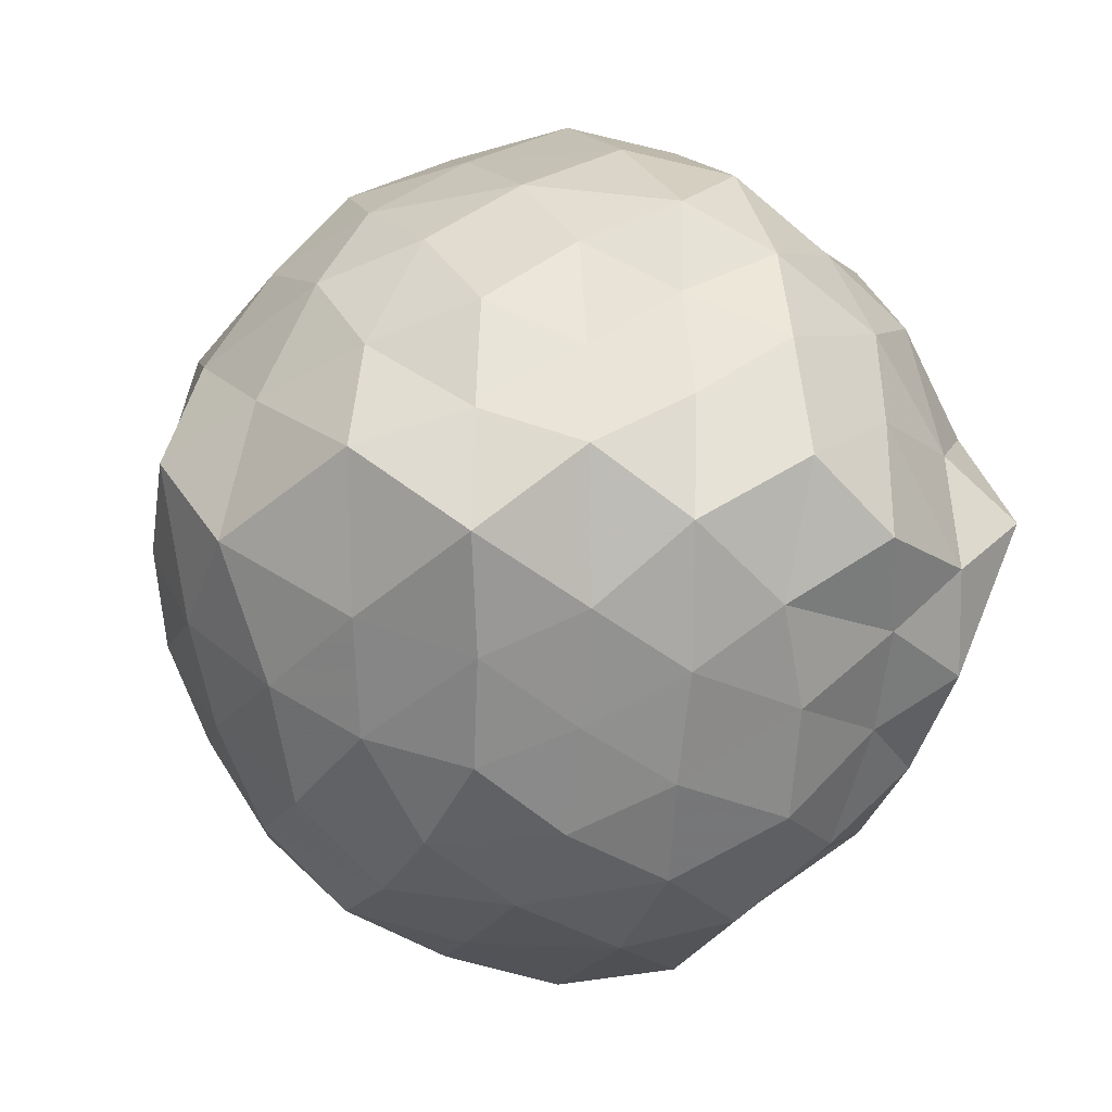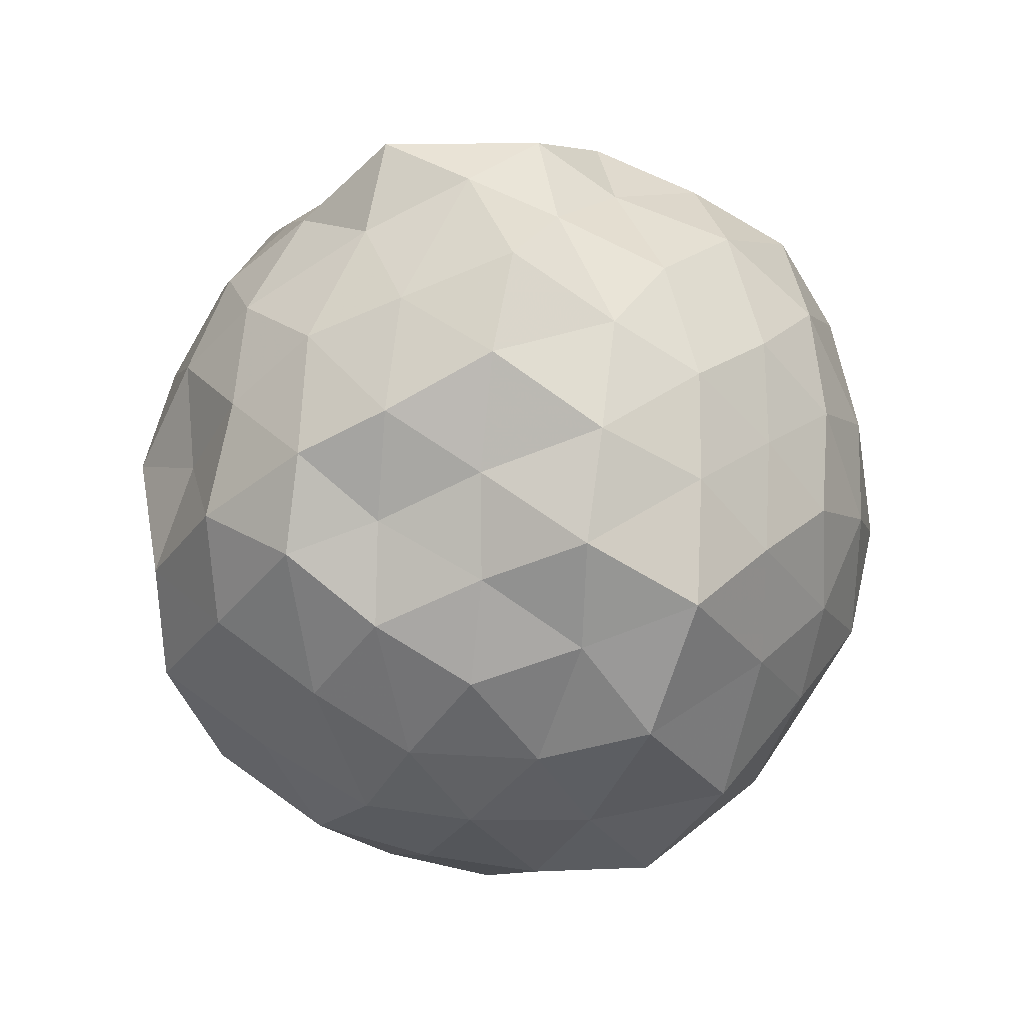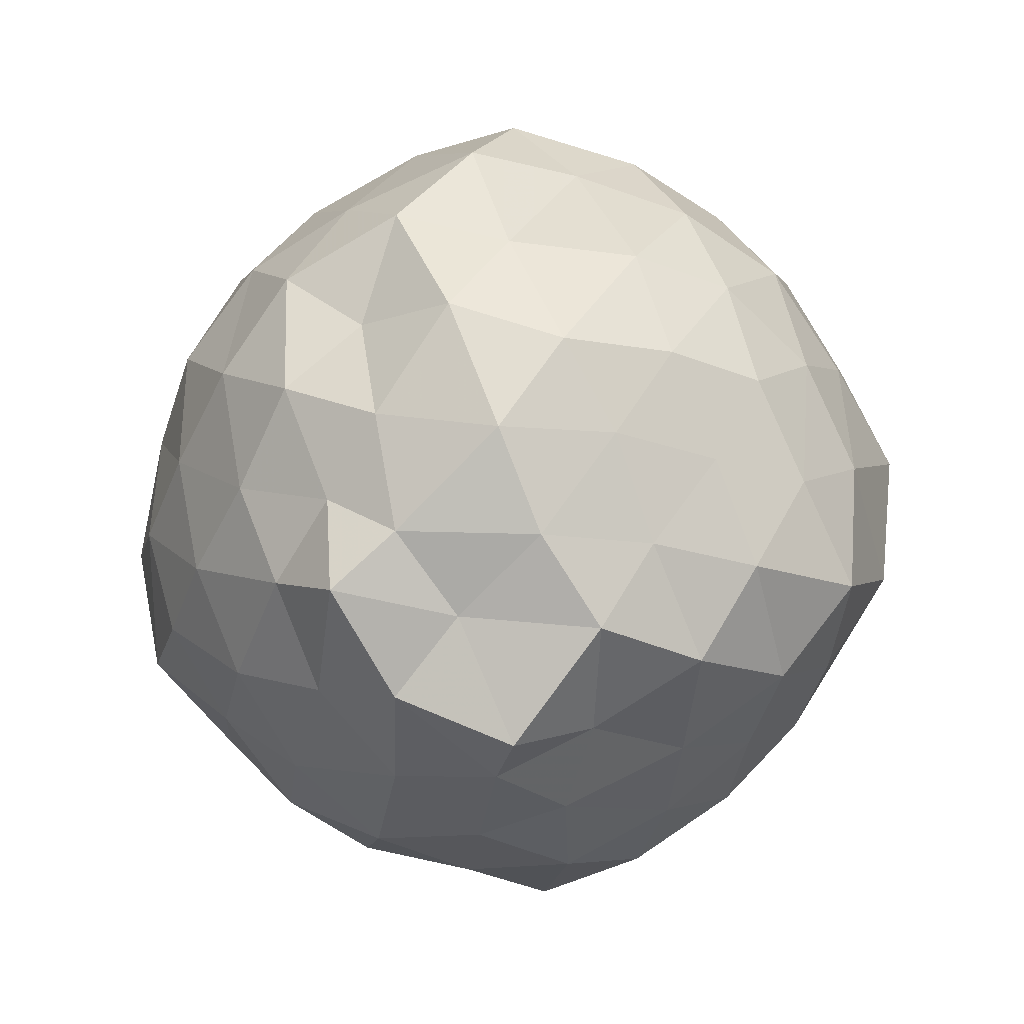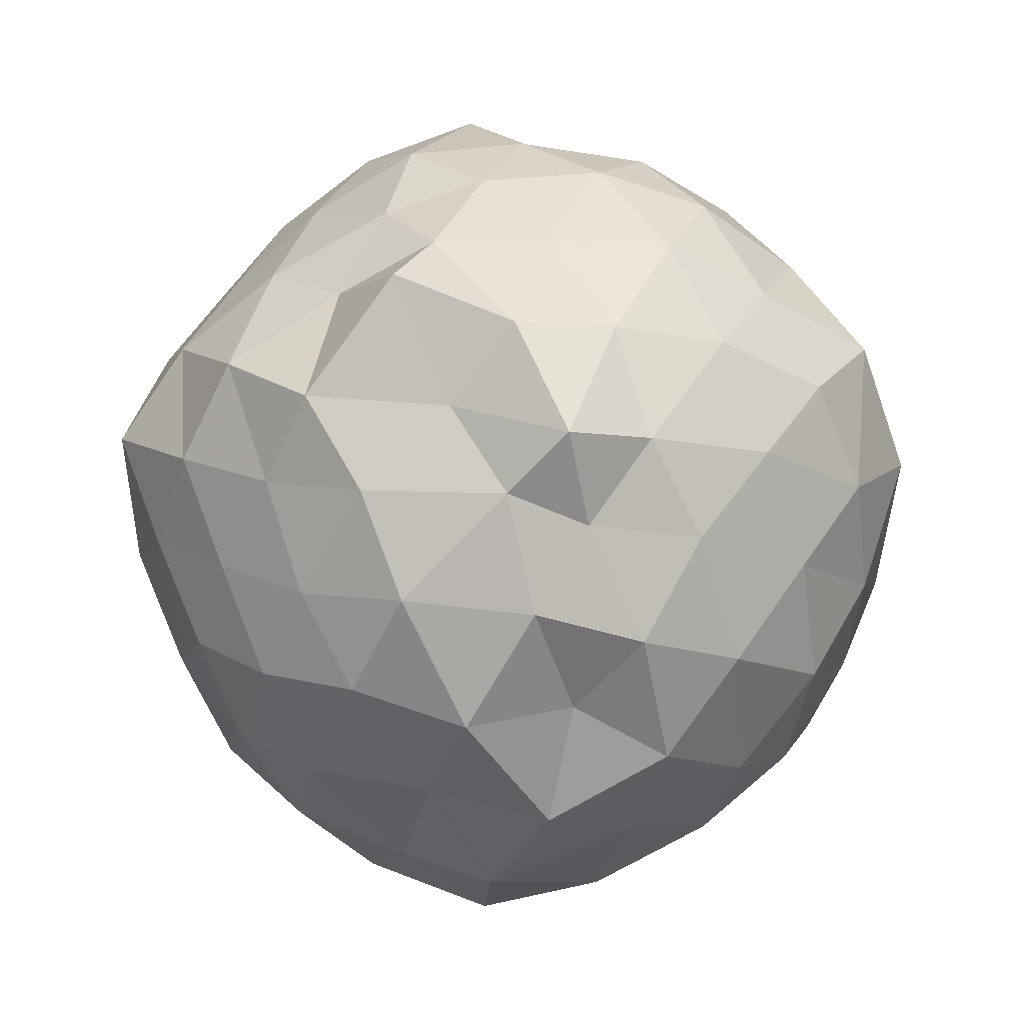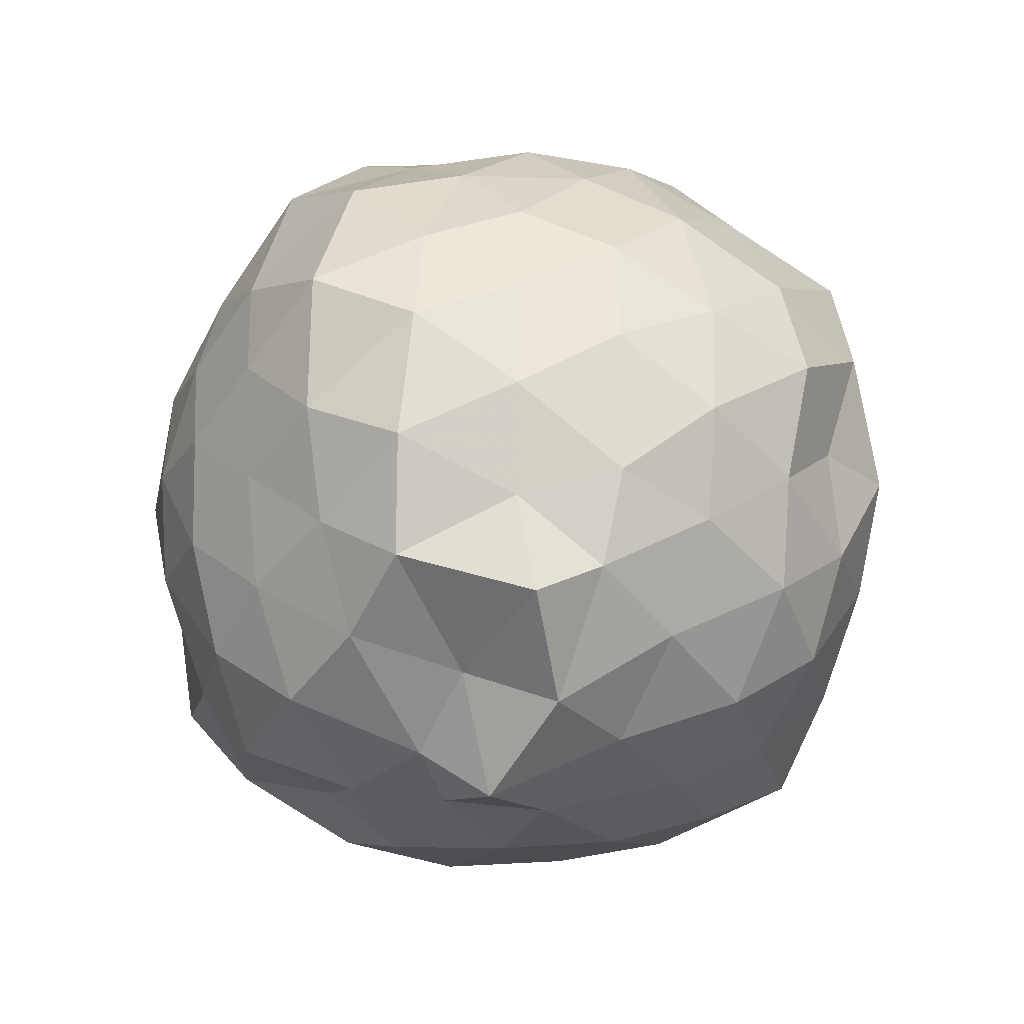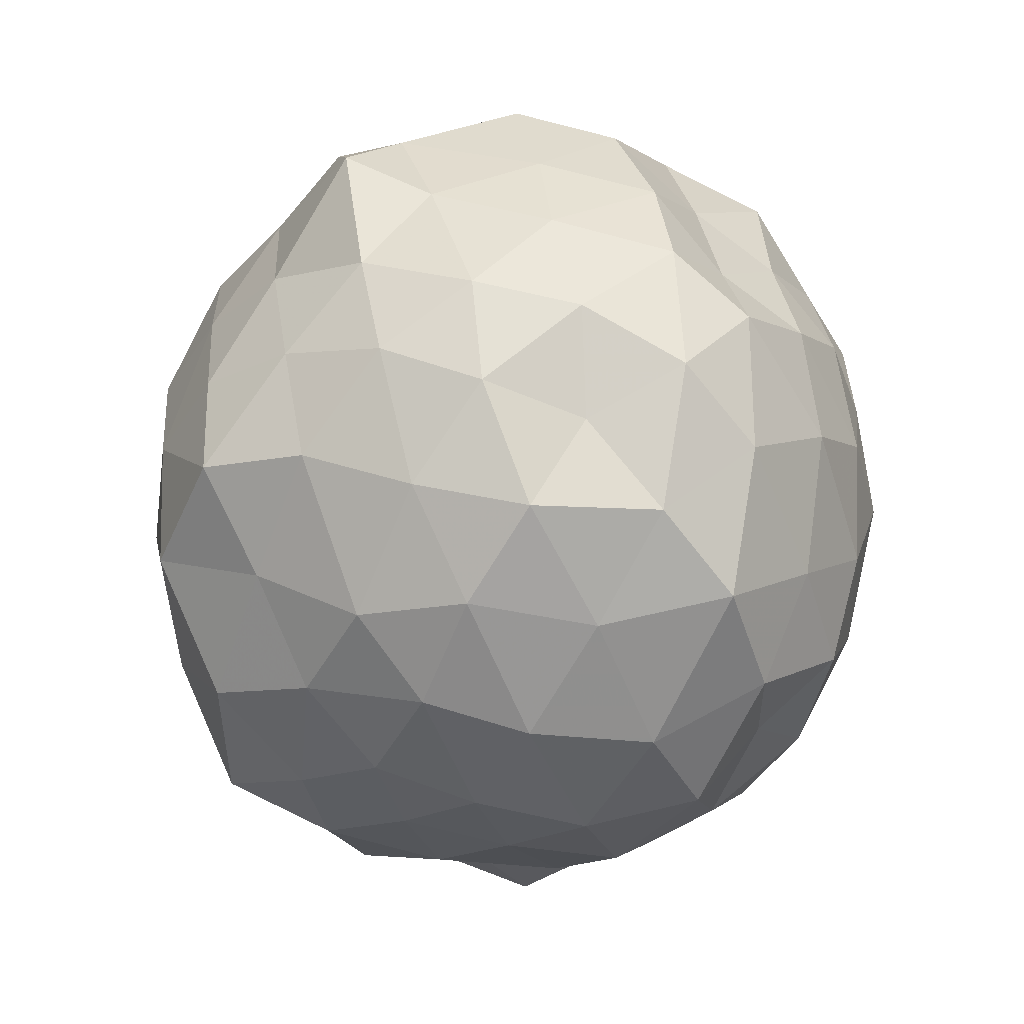
<metadata>
{"format":"obj","ext":"obj","renderer":"f3d","projection":"perspective","resolution":1024,"background":"white","views":[{"elev":-2.6,"azim":-43.4,"up":"+Y"},{"elev":54.4,"azim":-121.1,"up":"+Z"},{"elev":-62.7,"azim":7.9,"up":"+Z"},{"elev":-28.2,"azim":-165.0,"up":"+Y"},{"elev":-78.6,"azim":125.0,"up":"+Z"},{"elev":15.6,"azim":149.9,"up":"+Z"}]}
</metadata>
<code>
v -0.0003594 -0.2819 1.807
v 0.00638 -0.2203 -0.3801
v 0.9086 -0.2774 1.18
v 0.7936 -0.05742 1.286
v 0.6587 0.1915 1.331
v 0.4948 0.405 1.277
v 0.2697 0.5147 1.176
v 0.03271 0.5865 1.301
v -0.2178 0.4901 1.372
v -0.4597 0.3827 1.286
v -0.674 0.2432 1.2
v -0.7703 -0.01003 1.288
v -0.8542 -0.2819 1.37
v -0.7641 -0.5487 1.29
v -0.6838 -0.7882 1.189
v -0.474 -0.9368 1.259
v -0.2301 -1.045 1.338
v 0.04244 -1.153 1.285
v 0.2803 -1.076 1.161
v 0.4884 -0.9649 1.277
v 0.6584 -0.7508 1.333
v 0.7955 -0.5007 1.281
v 1.008 -0.0935 1.014
v 0.8473 0.1381 1.077
v 0.6737 0.3791 1.036
v 0.4663 0.5839 1.004
v 0.1655 0.6993 0.9788
v -0.1276 0.6576 1.087
v -0.416 0.5431 1.052
v -0.6382 0.4035 0.9665
v -0.8306 0.1472 0.9896
v -0.9613 -0.09219 1.089
v -0.9078 -0.4599 1.043
v -0.8174 -0.723 0.9646
v -0.647 -0.9596 0.9813
v -0.419 -1.107 1.035
v -0.1218 -1.219 1.072
v 0.1557 -1.293 0.9771
v 0.4631 -1.146 0.977
v 0.6709 -0.9451 1.026
v 0.8434 -0.7035 1.073
v 0.9638 -0.4596 0.9738
v 0.9308 0.04007 0.7578
v 0.7932 0.3147 0.7092
v 0.5976 0.5108 0.7613
v 0.3155 0.6496 0.6981
v 0.008579 0.7734 0.7583
v -0.3027 0.6521 0.7357
v -0.5753 0.5029 0.6941
v -0.7741 0.3117 0.7489
v -0.9092 0.03767 0.7
v -1.032 -0.2867 0.7254
v -0.9122 -0.607 0.7551
v -0.7796 -0.8733 0.6845
v -0.5708 -1.077 0.7461
v -0.2908 -1.219 0.7184
v 0.05623 -1.346 0.6718
v 0.3091 -1.214 0.7624
v 0.5796 -1.089 0.7138
v 0.797 -0.872 0.7564
v 0.9355 -0.5973 0.6965
v 1.055 -0.2808 0.7314
v 0.8535 0.1483 0.4822
v 0.6632 0.4025 0.4894
v 0.4451 0.5461 0.4138
v 0.1546 0.6565 0.3717
v -0.1374 0.7108 0.4904
v -0.4468 0.5835 0.4629
v -0.652 0.3776 0.4272
v -0.8236 0.144 0.3861
v -0.9893 -0.09569 0.4433
v -0.9436 -0.4636 0.4934
v -0.8059 -0.701 0.4183
v -0.6398 -0.9469 0.3876
v -0.4439 -1.15 0.4585
v -0.1441 -1.276 0.479
v 0.1317 -1.205 0.3822
v 0.4388 -1.11 0.4124
v 0.6586 -0.9675 0.4736
v 0.8401 -0.7233 0.4799
v 0.9308 -0.4632 0.3735
v 0.9857 -0.1016 0.416
v 0.7055 0.2272 0.2687
v 0.5012 0.3749 0.1845
v 0.2425 0.4845 0.1066
v -0.0212 0.5979 0.1642
v -0.2626 0.5151 0.2847
v -0.4784 0.4005 0.1807
v -0.6486 0.193 0.1273
v -0.7808 -0.05719 0.1792
v -0.8896 -0.2875 0.2785
v -0.77 -0.5117 0.1739
v -0.6091 -0.7448 0.127
v -0.4562 -0.9814 0.1665
v -0.2554 -1.073 0.284
v -0.02345 -1.151 0.1663
v 0.2431 -1.046 0.1108
v 0.4982 -0.9409 0.1827
v 0.7036 -0.7954 0.2665
v 0.7859 -0.5545 0.1575
v 0.8764 -0.2801 0.08597
v 0.802 -0.0008492 0.1764
v 0.7126 -0.283 1.43
v 0.6011 -0.01234 1.504
v 0.4313 0.2444 1.484
v 0.2156 0.4033 1.43
v -0.07301 0.3675 1.53
v -0.2874 0.2714 1.437
v -0.5433 0.1331 1.401
v -0.6517 -0.09303 1.52
v -0.6126 -0.443 1.484
v -0.5427 -0.6992 1.376
v -0.3262 -0.8246 1.458
v -0.03386 -0.9042 1.523
v 0.216 -0.9737 1.428
v 0.4293 -0.8019 1.488
v 0.5856 -0.5195 1.518
v 0.5318 -0.2271 1.734
v 0.3699 -0.07302 1.648
v 0.178 0.1978 1.605
v -0.1482 0.1637 1.645
v -0.3662 0.02906 1.556
v -0.4568 -0.2542 1.641
v -0.3917 -0.5781 1.567
v -0.1063 -0.6589 1.629
v 0.1962 -0.7076 1.579
v 0.376 -0.5853 1.683
v 0.3128 -0.3415 1.743
v 0.08649 -0.01684 1.713
v -0.1974 -0.1065 1.748
v -0.2278 -0.4321 1.689
v 0.1206 -0.4857 1.702
v 0.5742 0.1321 0.06444
v 0.3425 0.2661 -0.004093
v 0.06911 0.3568 -0.06397
v -0.1999 0.4043 0.03049
v -0.4131 0.2408 -0.01926
v -0.5863 -0.01857 -0.03111
v -0.6959 -0.2686 0.04092
v -0.5348 -0.5666 -0.06083
v -0.3745 -0.7638 -0.03532
v -0.2291 -0.9495 0.02205
v 0.06696 -0.9197 -0.072
v 0.3401 -0.833 -0.005831
v 0.5727 -0.6961 0.05996
v 0.6392 -0.4549 -0.06568
v 0.6764 -0.1119 -0.02976
v 0.4043 0.003696 -0.1276
v 0.09471 0.09691 -0.1858
v -0.1393 0.1928 -0.126
v -0.3178 -0.04072 -0.171
v -0.4703 -0.297 -0.1394
v -0.379 -0.6258 -0.2393
v -0.21 -0.7189 -0.1564
v 0.1359 -0.6799 -0.1904
v 0.397 -0.5842 -0.126
v 0.477 -0.2918 -0.209
v 0.1937 -0.1444 -0.2206
v -0.05759 -0.06901 -0.2709
v -0.2656 -0.3441 -0.2965
v -0.08908 -0.5027 -0.2221
v 0.2499 -0.4564 -0.2802
f 3 23 4
f 4 23 24
f 4 24 5
f 5 24 25
f 5 25 6
f 6 25 26
f 6 26 7
f 7 26 27
f 7 27 8
f 8 27 28
f 8 28 9
f 9 28 29
f 9 29 10
f 10 29 30
f 10 30 11
f 11 30 31
f 11 31 12
f 12 31 32
f 12 32 13
f 13 32 33
f 13 33 14
f 14 33 34
f 14 34 15
f 15 34 35
f 15 35 16
f 16 35 36
f 16 36 17
f 17 36 37
f 17 37 18
f 18 37 38
f 18 38 19
f 19 38 39
f 19 39 20
f 20 39 40
f 20 40 21
f 21 40 41
f 21 41 22
f 22 41 42
f 22 42 3
f 3 42 23
f 23 43 24
f 24 43 44
f 24 44 25
f 25 44 45
f 25 45 26
f 26 45 46
f 26 46 27
f 27 46 47
f 27 47 28
f 28 47 48
f 28 48 29
f 29 48 49
f 29 49 30
f 30 49 50
f 30 50 31
f 31 50 51
f 31 51 32
f 32 51 52
f 32 52 33
f 33 52 53
f 33 53 34
f 34 53 54
f 34 54 35
f 35 54 55
f 35 55 36
f 36 55 56
f 36 56 37
f 37 56 57
f 37 57 38
f 38 57 58
f 38 58 39
f 39 58 59
f 39 59 40
f 40 59 60
f 40 60 41
f 41 60 61
f 41 61 42
f 42 61 62
f 42 62 23
f 23 62 43
f 43 63 44
f 44 63 64
f 44 64 45
f 45 64 65
f 45 65 46
f 46 65 66
f 46 66 47
f 47 66 67
f 47 67 48
f 48 67 68
f 48 68 49
f 49 68 69
f 49 69 50
f 50 69 70
f 50 70 51
f 51 70 71
f 51 71 52
f 52 71 72
f 52 72 53
f 53 72 73
f 53 73 54
f 54 73 74
f 54 74 55
f 55 74 75
f 55 75 56
f 56 75 76
f 56 76 57
f 57 76 77
f 57 77 58
f 58 77 78
f 58 78 59
f 59 78 79
f 59 79 60
f 60 79 80
f 60 80 61
f 61 80 81
f 61 81 62
f 62 81 82
f 62 82 43
f 43 82 63
f 63 83 64
f 64 83 84
f 64 84 65
f 65 84 85
f 65 85 66
f 66 85 86
f 66 86 67
f 67 86 87
f 67 87 68
f 68 87 88
f 68 88 69
f 69 88 89
f 69 89 70
f 70 89 90
f 70 90 71
f 71 90 91
f 71 91 72
f 72 91 92
f 72 92 73
f 73 92 93
f 73 93 74
f 74 93 94
f 74 94 75
f 75 94 95
f 75 95 76
f 76 95 96
f 76 96 77
f 77 96 97
f 77 97 78
f 78 97 98
f 78 98 79
f 79 98 99
f 79 99 80
f 80 99 100
f 80 100 81
f 81 100 101
f 81 101 82
f 82 101 102
f 82 102 63
f 63 102 83
f 103 104 118
f 104 119 118
f 104 105 119
f 105 120 119
f 105 106 120
f 106 107 120
f 107 121 120
f 107 108 121
f 108 122 121
f 108 109 122
f 109 110 122
f 110 123 122
f 110 111 123
f 111 124 123
f 111 112 124
f 112 113 124
f 113 125 124
f 113 114 125
f 114 126 125
f 114 115 126
f 115 116 126
f 116 127 126
f 116 117 127
f 117 118 127
f 117 103 118
f 118 119 128
f 119 129 128
f 119 120 129
f 120 121 129
f 121 130 129
f 121 122 130
f 122 123 130
f 123 131 130
f 123 124 131
f 124 125 131
f 125 132 131
f 125 126 132
f 126 127 132
f 127 128 132
f 127 118 128
f 133 148 134
f 134 148 149
f 134 149 135
f 135 149 150
f 135 150 136
f 136 150 137
f 137 150 151
f 137 151 138
f 138 151 152
f 138 152 139
f 139 152 140
f 140 152 153
f 140 153 141
f 141 153 154
f 141 154 142
f 142 154 143
f 143 154 155
f 143 155 144
f 144 155 156
f 144 156 145
f 145 156 146
f 146 156 157
f 146 157 147
f 147 157 148
f 147 148 133
f 148 158 149
f 149 158 159
f 149 159 150
f 150 159 151
f 151 159 160
f 151 160 152
f 152 160 153
f 153 160 161
f 153 161 154
f 154 161 155
f 155 161 162
f 155 162 156
f 156 162 157
f 157 162 158
f 157 158 148
f 3 4 103
f 103 4 104
f 4 5 104
f 104 5 105
f 5 6 105
f 105 6 106
f 6 7 106
f 7 8 106
f 106 8 107
f 8 9 107
f 107 9 108
f 9 10 108
f 108 10 109
f 10 11 109
f 11 12 109
f 109 12 110
f 12 13 110
f 110 13 111
f 13 14 111
f 111 14 112
f 14 15 112
f 15 16 112
f 112 16 113
f 16 17 113
f 113 17 114
f 17 18 114
f 114 18 115
f 18 19 115
f 19 20 115
f 115 20 116
f 20 21 116
f 116 21 117
f 21 22 117
f 117 22 103
f 22 3 103
f 83 133 84
f 84 133 134
f 84 134 85
f 85 134 135
f 85 135 86
f 86 135 136
f 86 136 87
f 87 136 88
f 88 136 137
f 88 137 89
f 89 137 138
f 89 138 90
f 90 138 139
f 90 139 91
f 91 139 92
f 92 139 140
f 92 140 93
f 93 140 141
f 93 141 94
f 94 141 142
f 94 142 95
f 95 142 96
f 96 142 143
f 96 143 97
f 97 143 144
f 97 144 98
f 98 144 145
f 98 145 99
f 99 145 100
f 100 145 146
f 100 146 101
f 101 146 147
f 101 147 102
f 102 147 133
f 102 133 83
f 128 129 1
f 129 130 1
f 130 131 1
f 131 132 1
f 132 128 1
f 159 158 2
f 160 159 2
f 161 160 2
f 162 161 2
f 158 162 2

</code>
